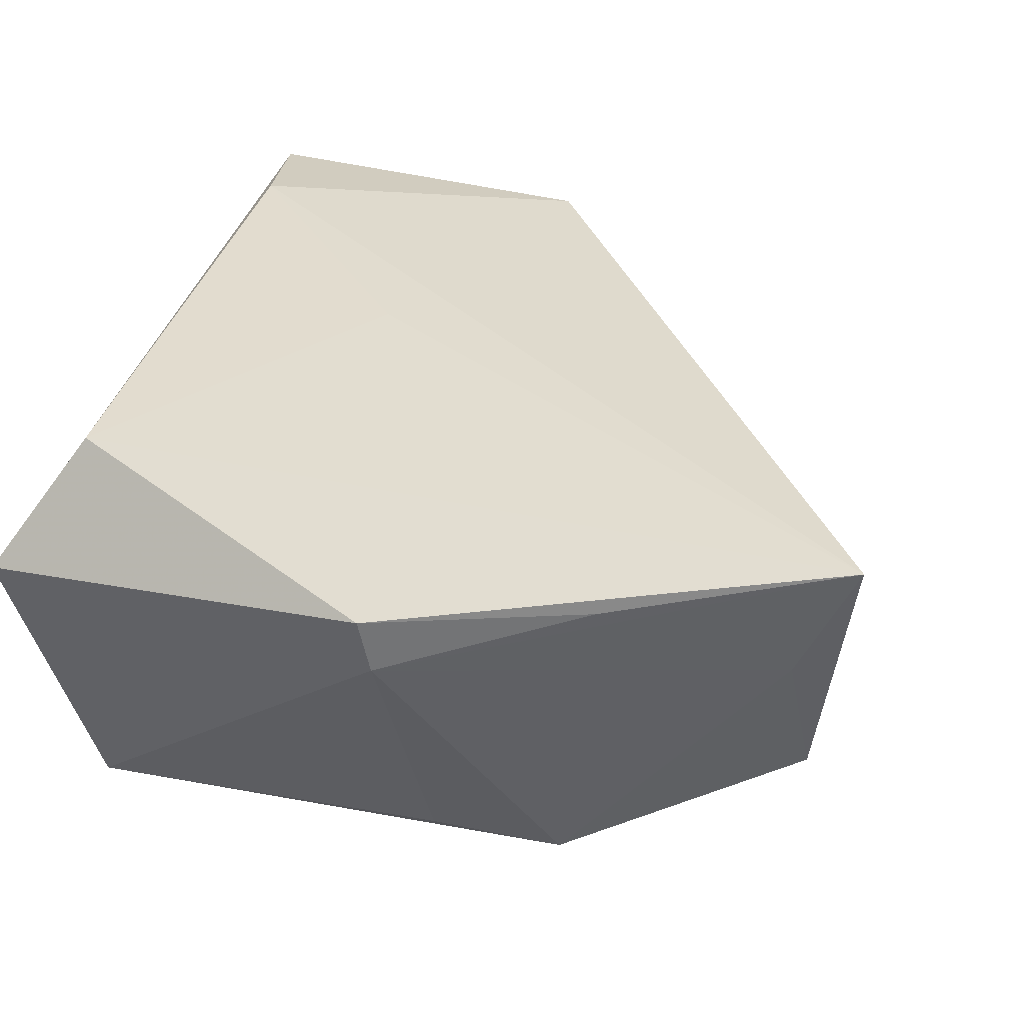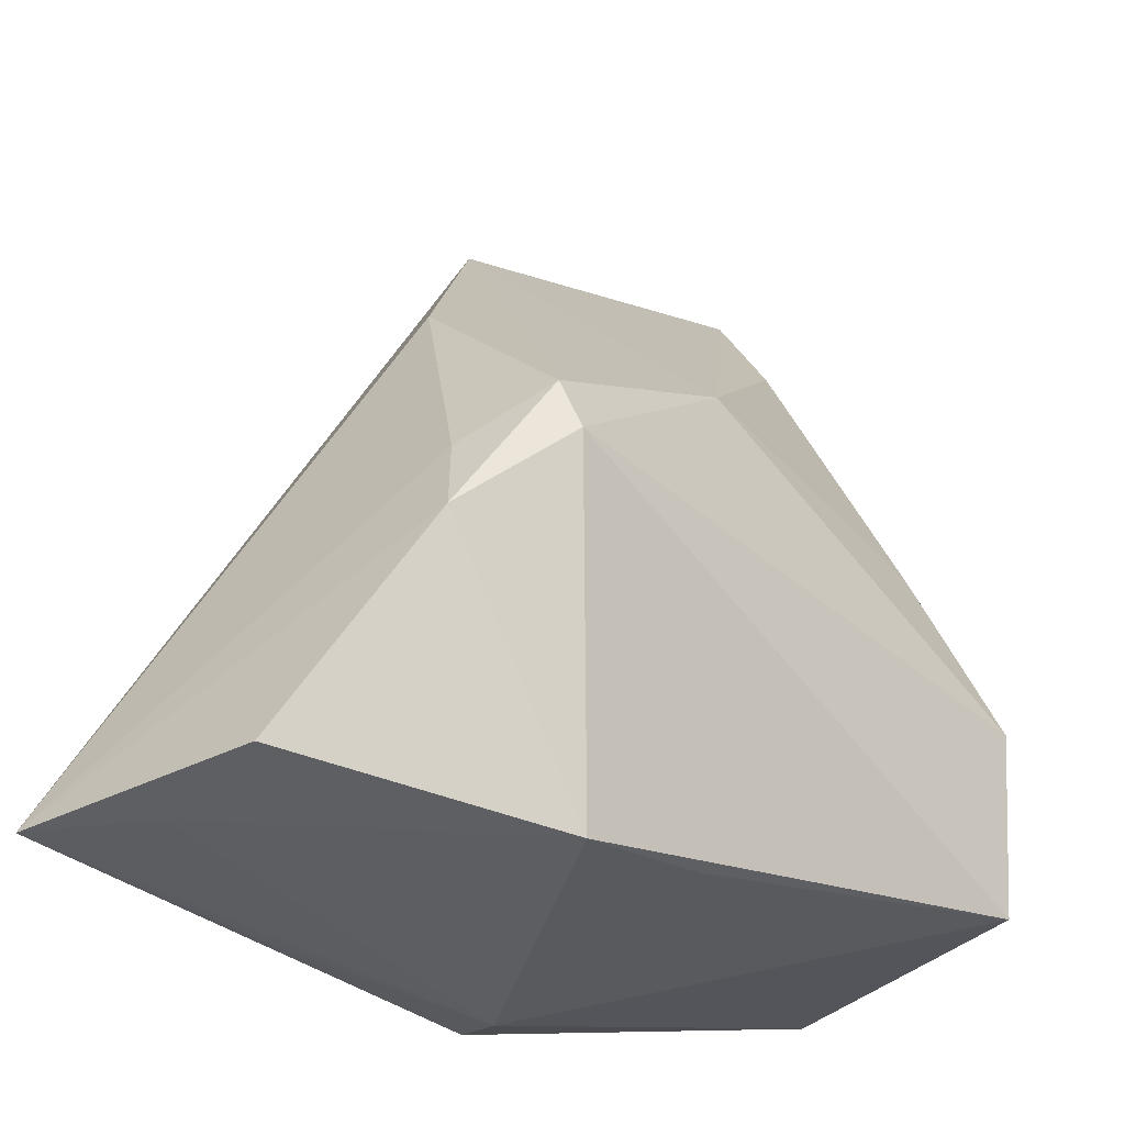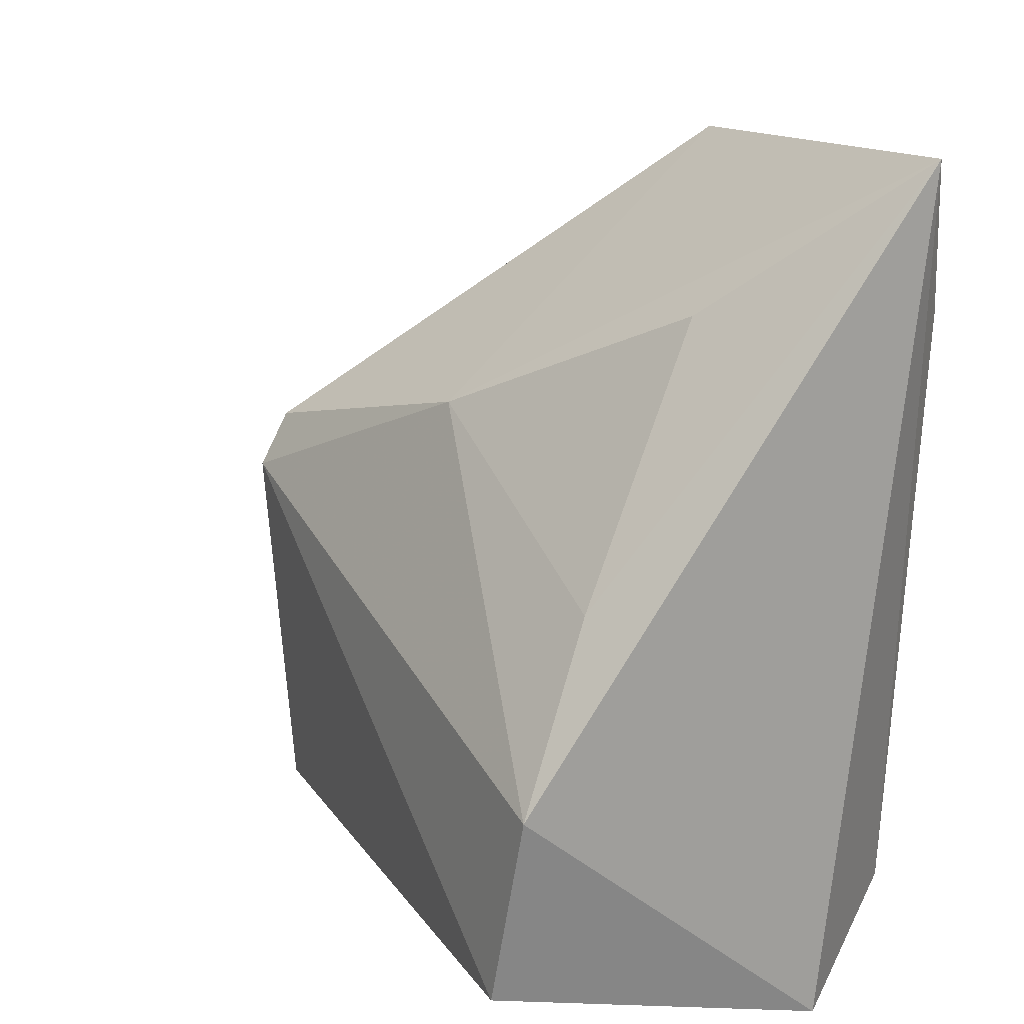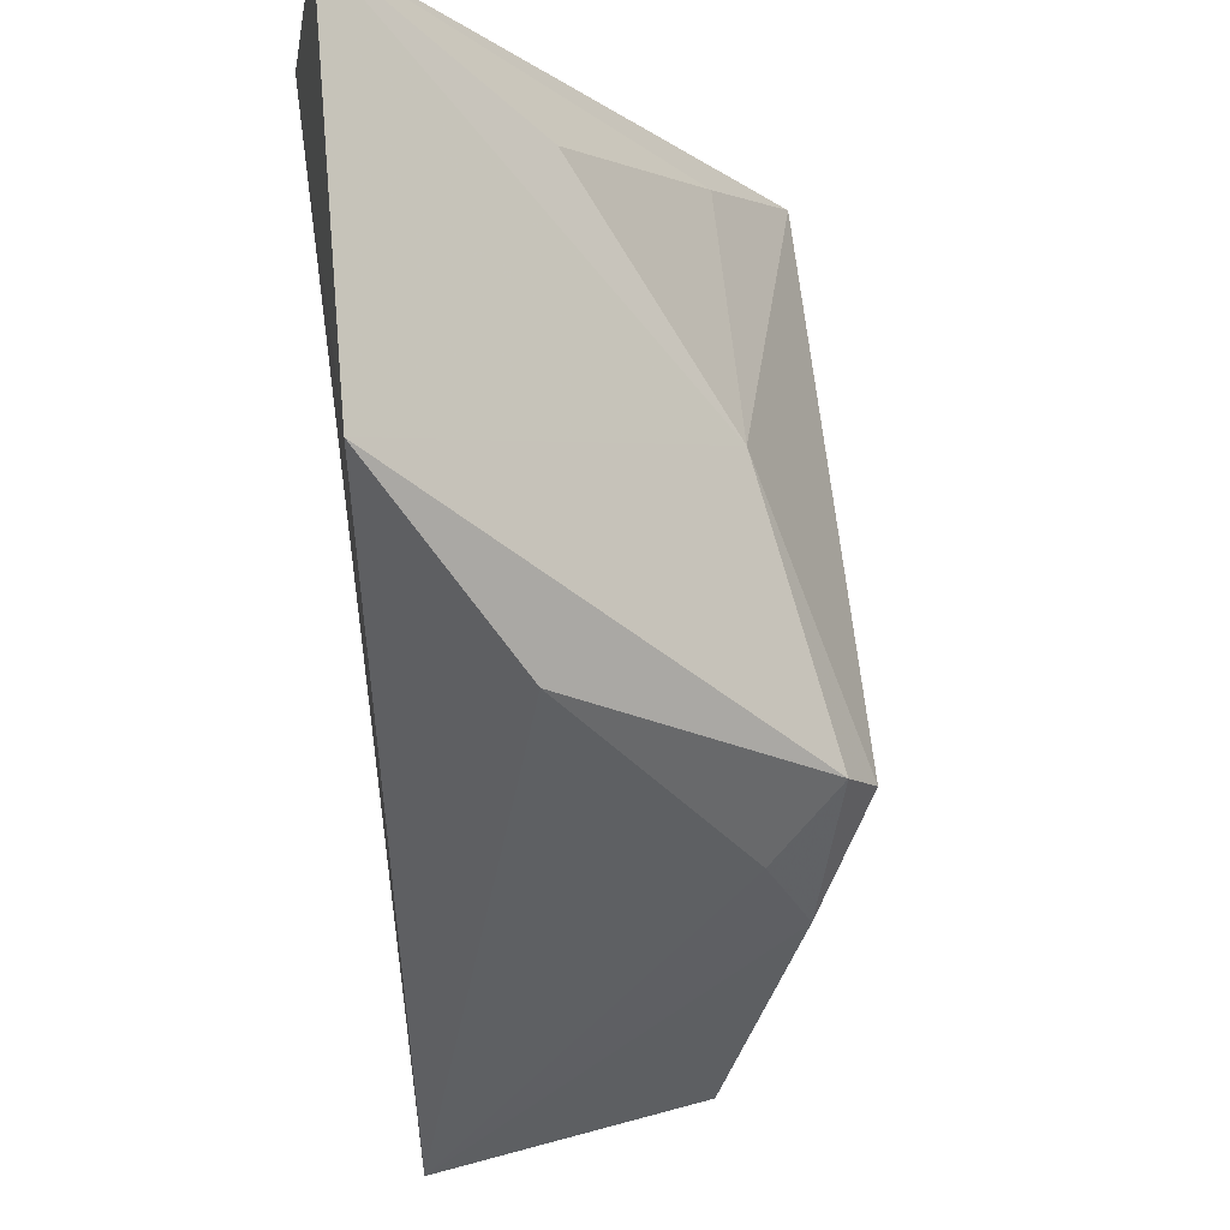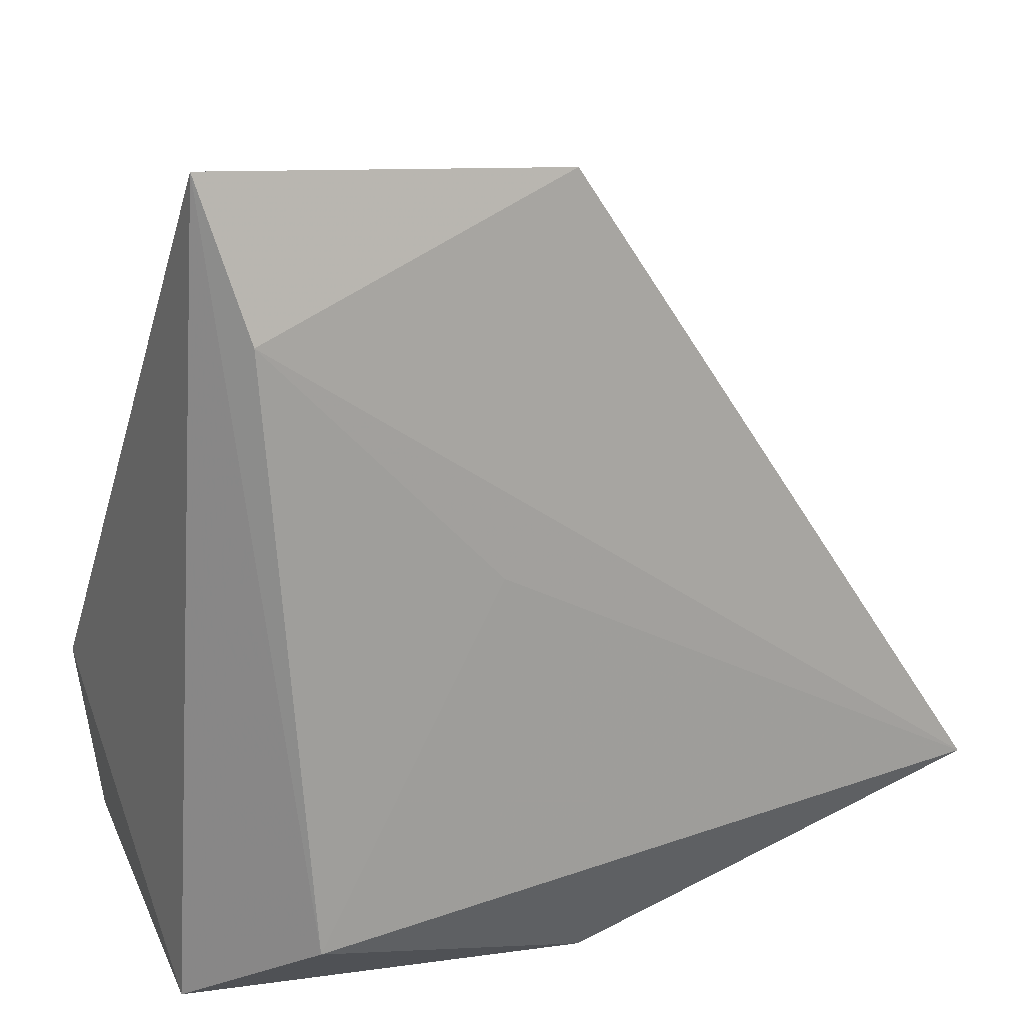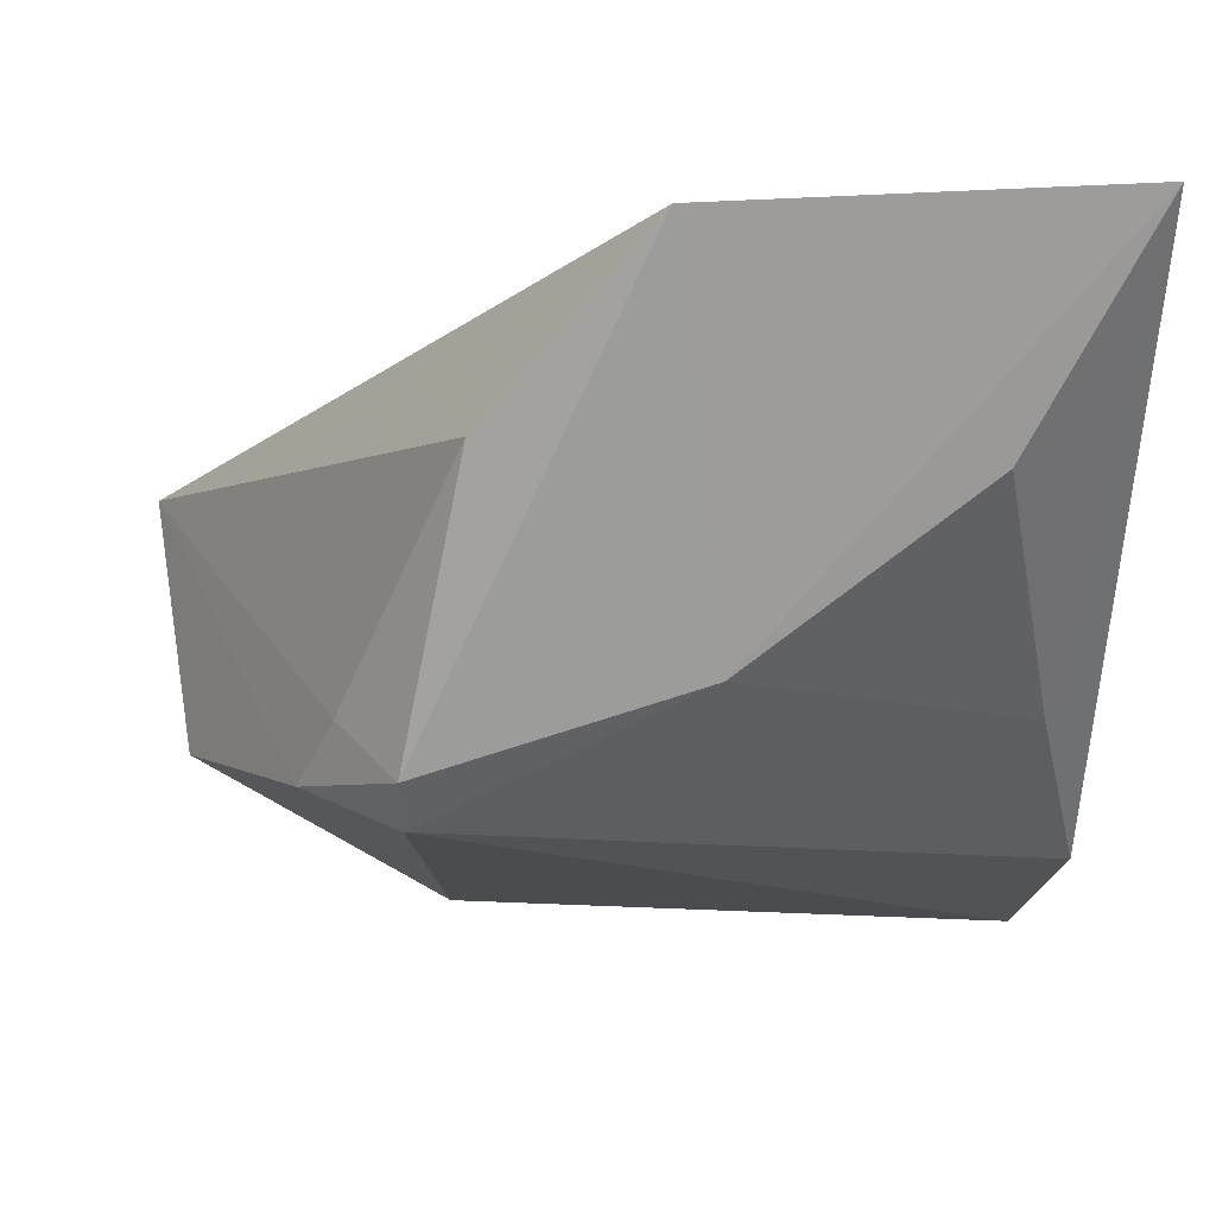
<metadata>
{"format":"obj","ext":"obj","renderer":"f3d","projection":"perspective","resolution":1024,"background":"white","views":[{"elev":35.1,"azim":18.0,"up":"+Z"},{"elev":-18.1,"azim":135.2,"up":"+Y"},{"elev":19.1,"azim":-117.9,"up":"+Y"},{"elev":75.8,"azim":84.3,"up":"+Y"},{"elev":18.2,"azim":-33.2,"up":"+Y"},{"elev":71.8,"azim":178.4,"up":"+Y"}]}
</metadata>
<code>
v 0.02068 0.03404 0.003967
v -0.03094 0.01216 -0.01661
v -0.03178 -0.02597 -0.02718
v -0.0012 0.02553 -0.01612
v -0.0353 -0.005772 -0.0255
v 0.03823 0.003691 -0.01874
v 0.03036 -0.03081 0.01475
v 0.02537 -0.0257 -0.02345
v -0.03461 0.03822 0.0199
v 0.01053 -0.02659 -0.02323
v -0.02553 0.03849 -0.001978
v -0.00774 0.01083 0.02021
v 0.03405 0.01141 -0.01454
v 0.008022 -0.03725 0.006731
v 0.05148 -0.01892 -0.009089
v 0.006755 -0.03743 0.01278
v -0.03866 0.05424 0.01652
v -0.03866 -0.03288 0.006348
v 0.05588 -0.02313 0.02021
v 0.002718 0.05076 0.01743
v 0.02778 0.01747 -0.0223
v 0.04956 -0.02306 0.00627
v -0.02964 -0.02465 0.02021
v 0.02773 0.01196 -0.02542
f 18 17 5
f 23 17 18
f 18 5 3
f 3 14 18
f 17 23 9
f 7 14 19
f 16 23 18
f 18 14 16
f 14 7 16
f 19 23 16
f 16 7 19
f 20 9 19
f 17 9 20
f 17 20 4
f 4 20 21
f 8 14 10
f 10 3 8
f 14 3 10
f 12 23 19
f 19 9 12
f 12 9 23
f 1 20 19
f 21 20 1
f 22 15 19
f 8 15 22
f 19 14 22
f 22 14 8
f 8 3 24
f 24 3 5
f 5 4 24
f 24 4 21
f 17 4 11
f 21 1 13
f 13 1 19
f 6 24 21
f 21 13 6
f 6 15 8
f 8 24 6
f 19 15 6
f 6 13 19
f 2 4 5
f 2 11 4
f 2 5 17
f 17 11 2

</code>
